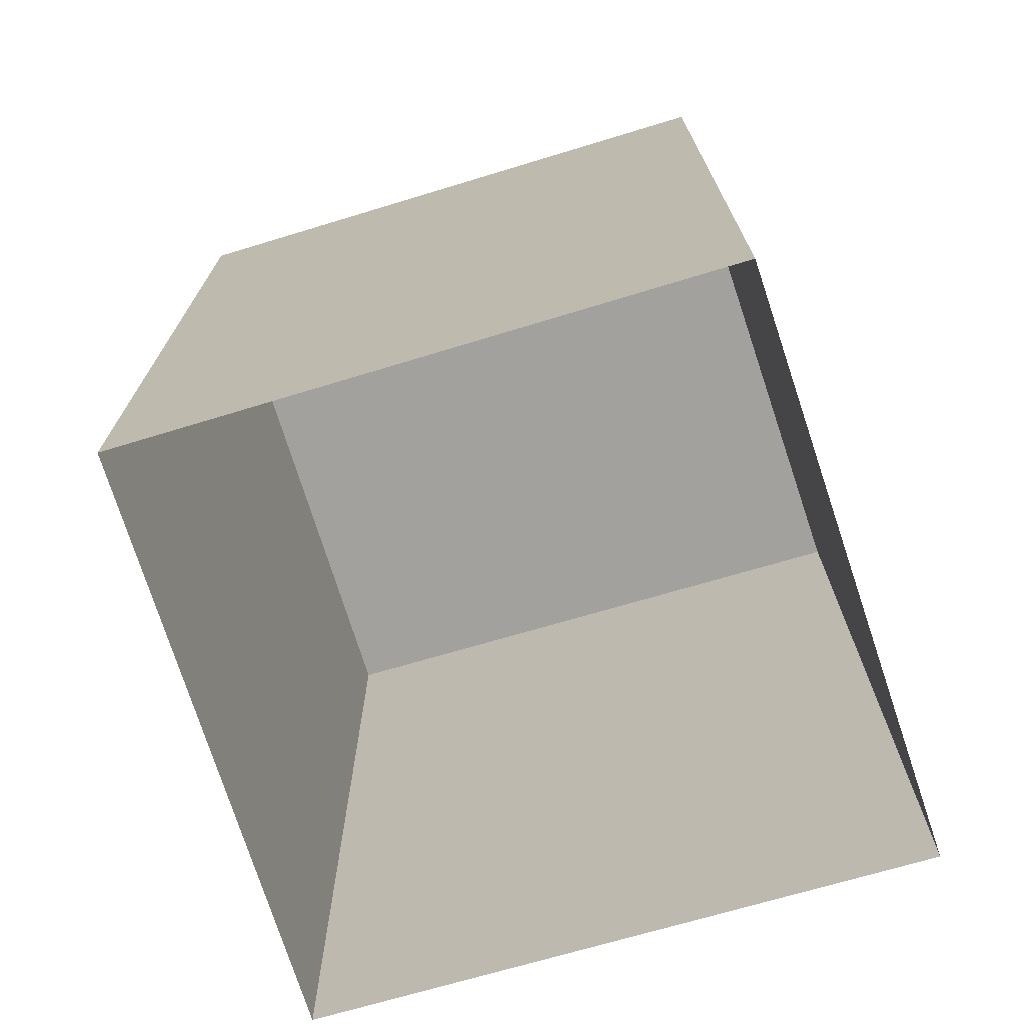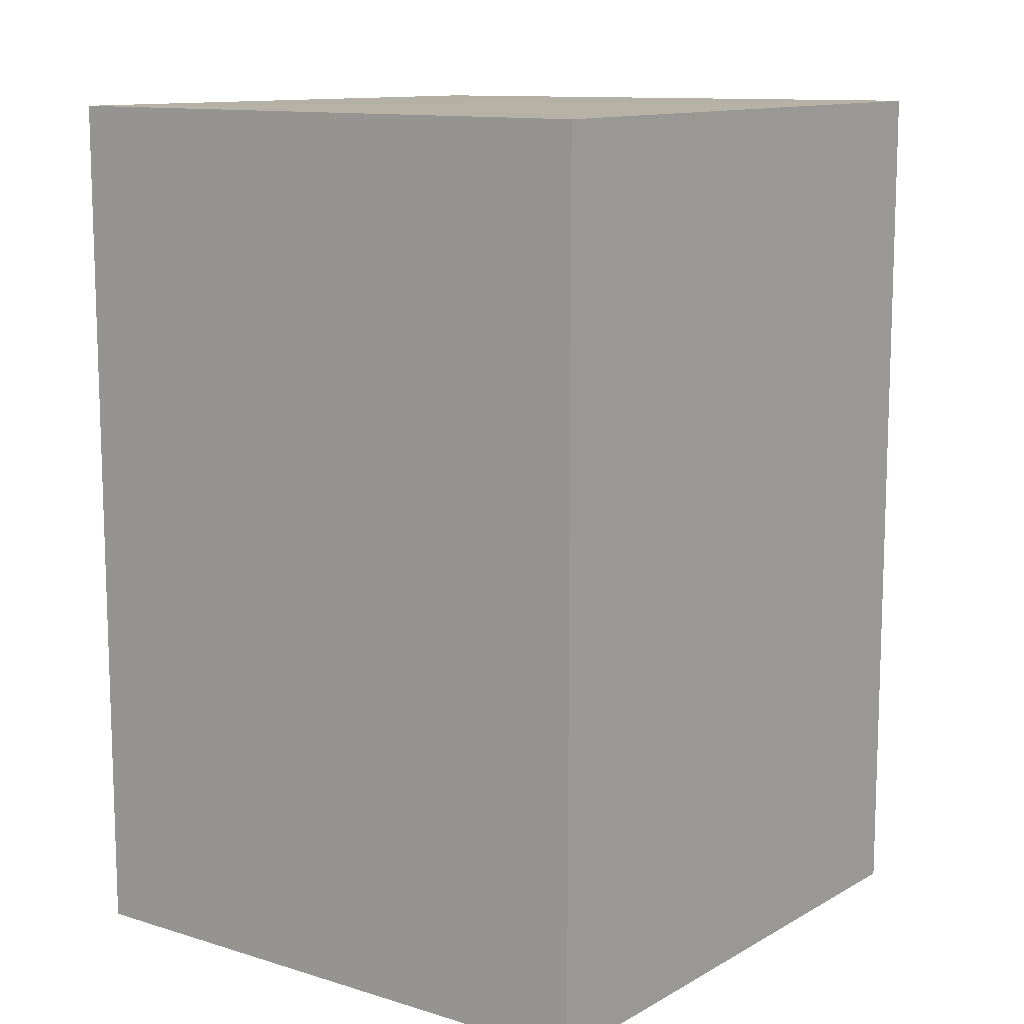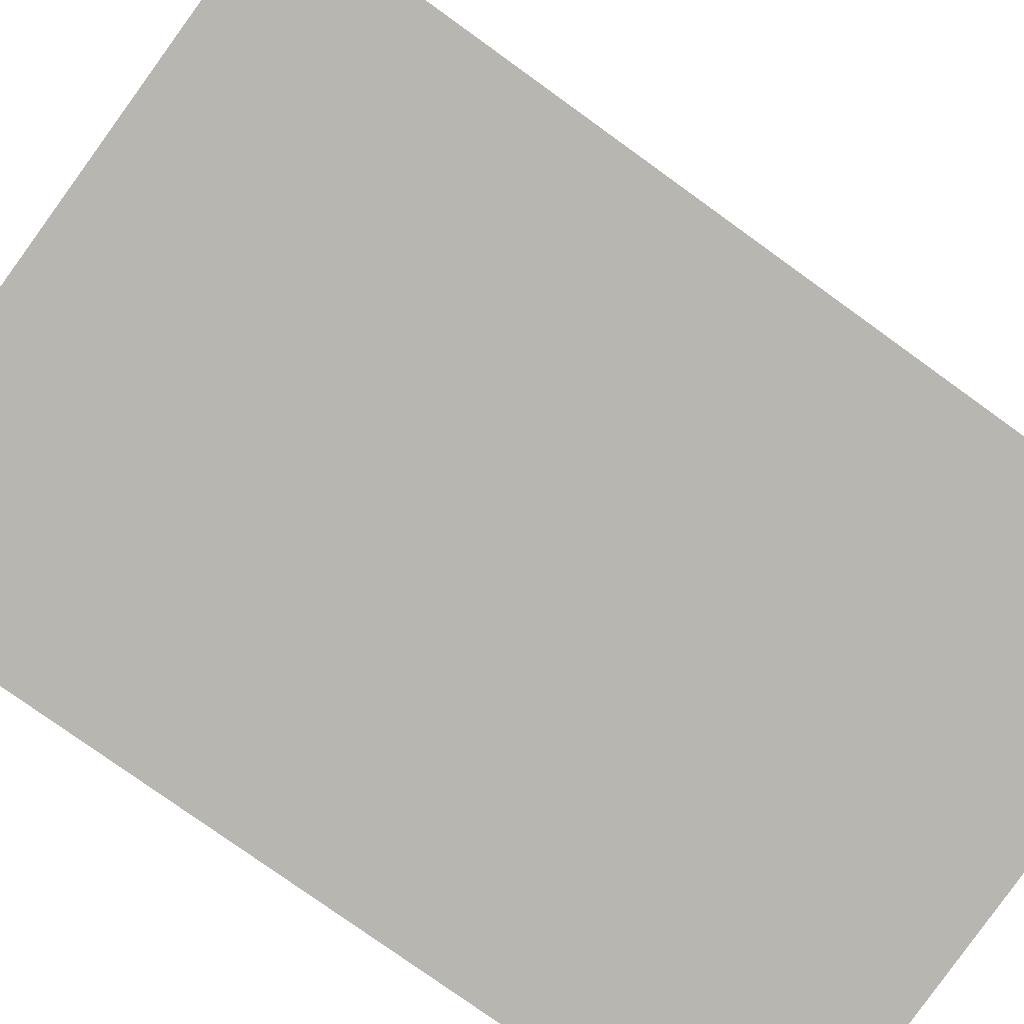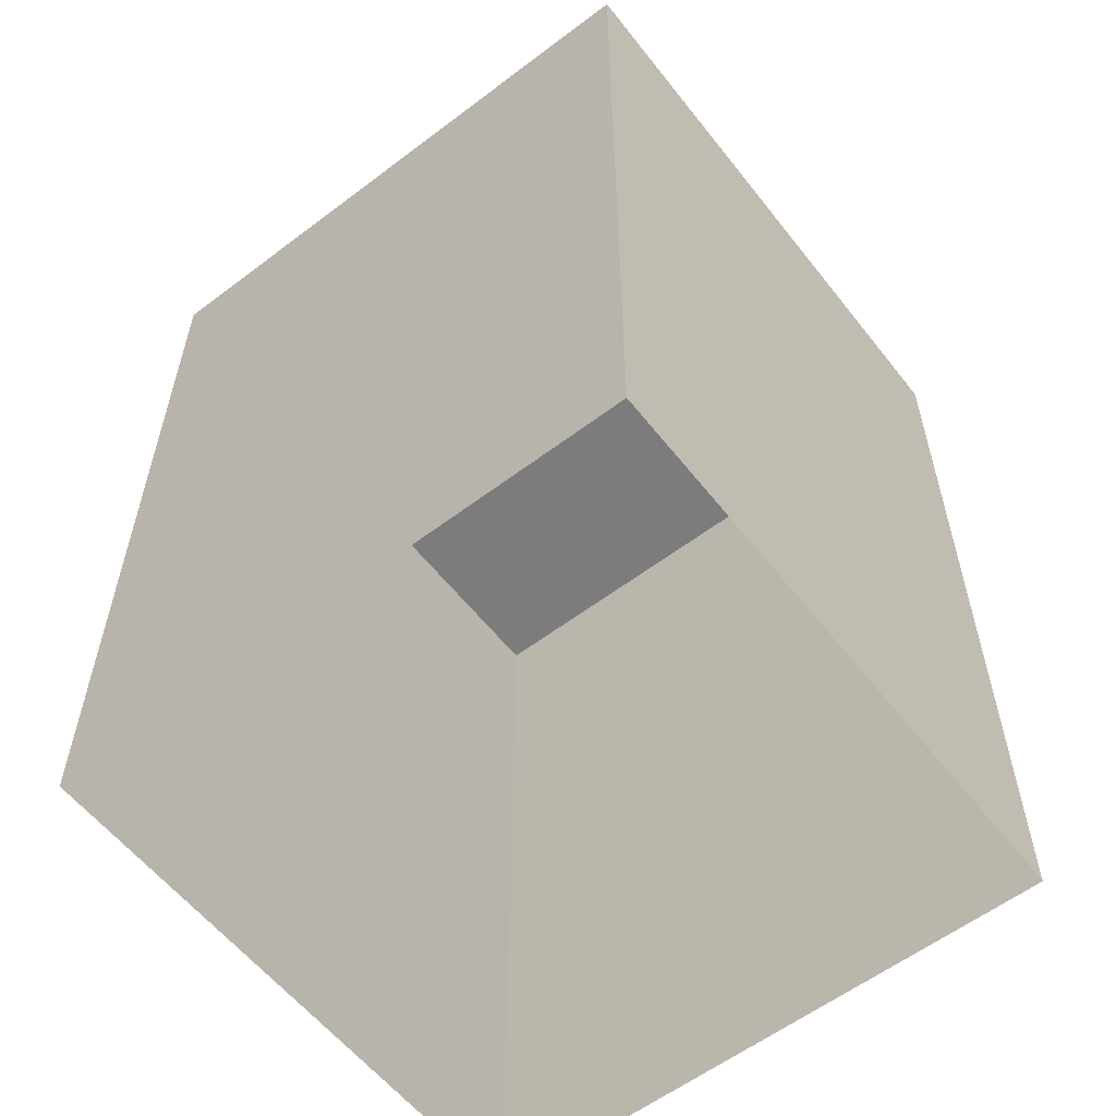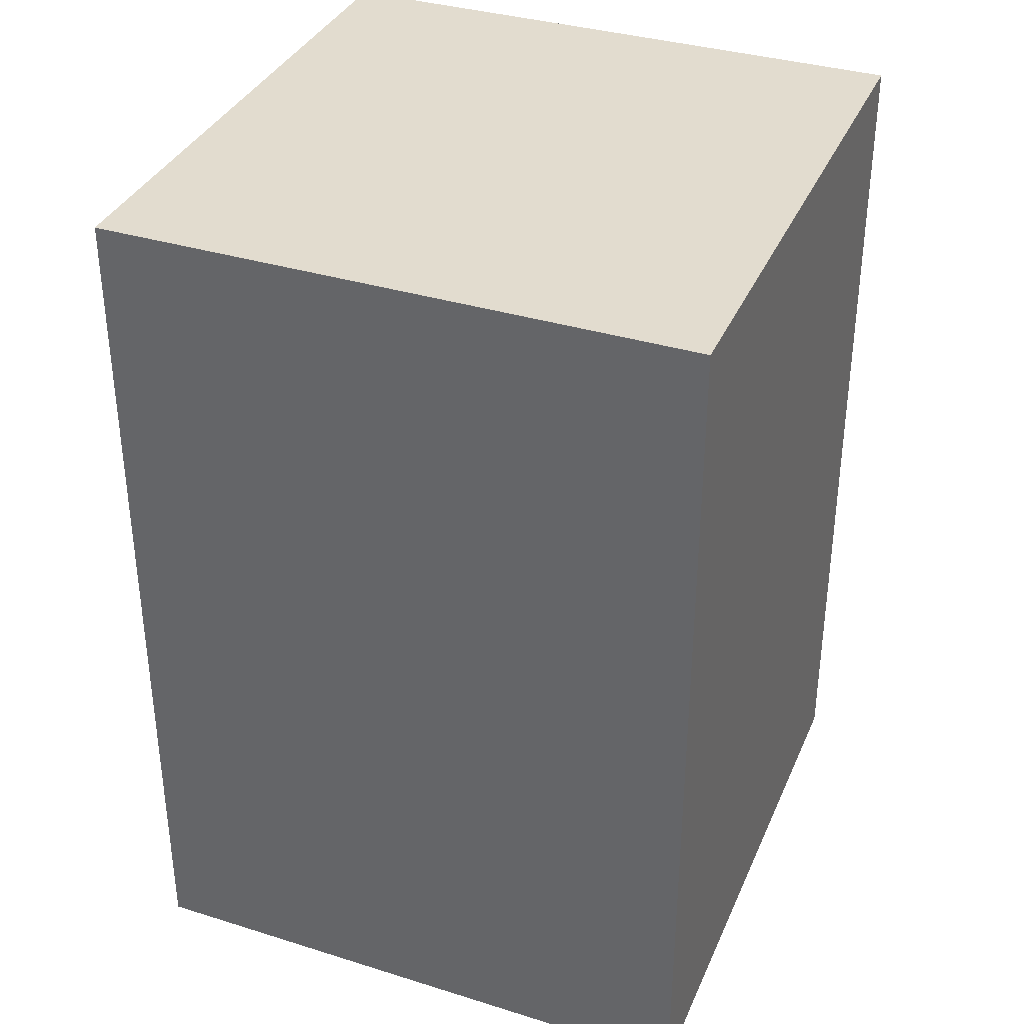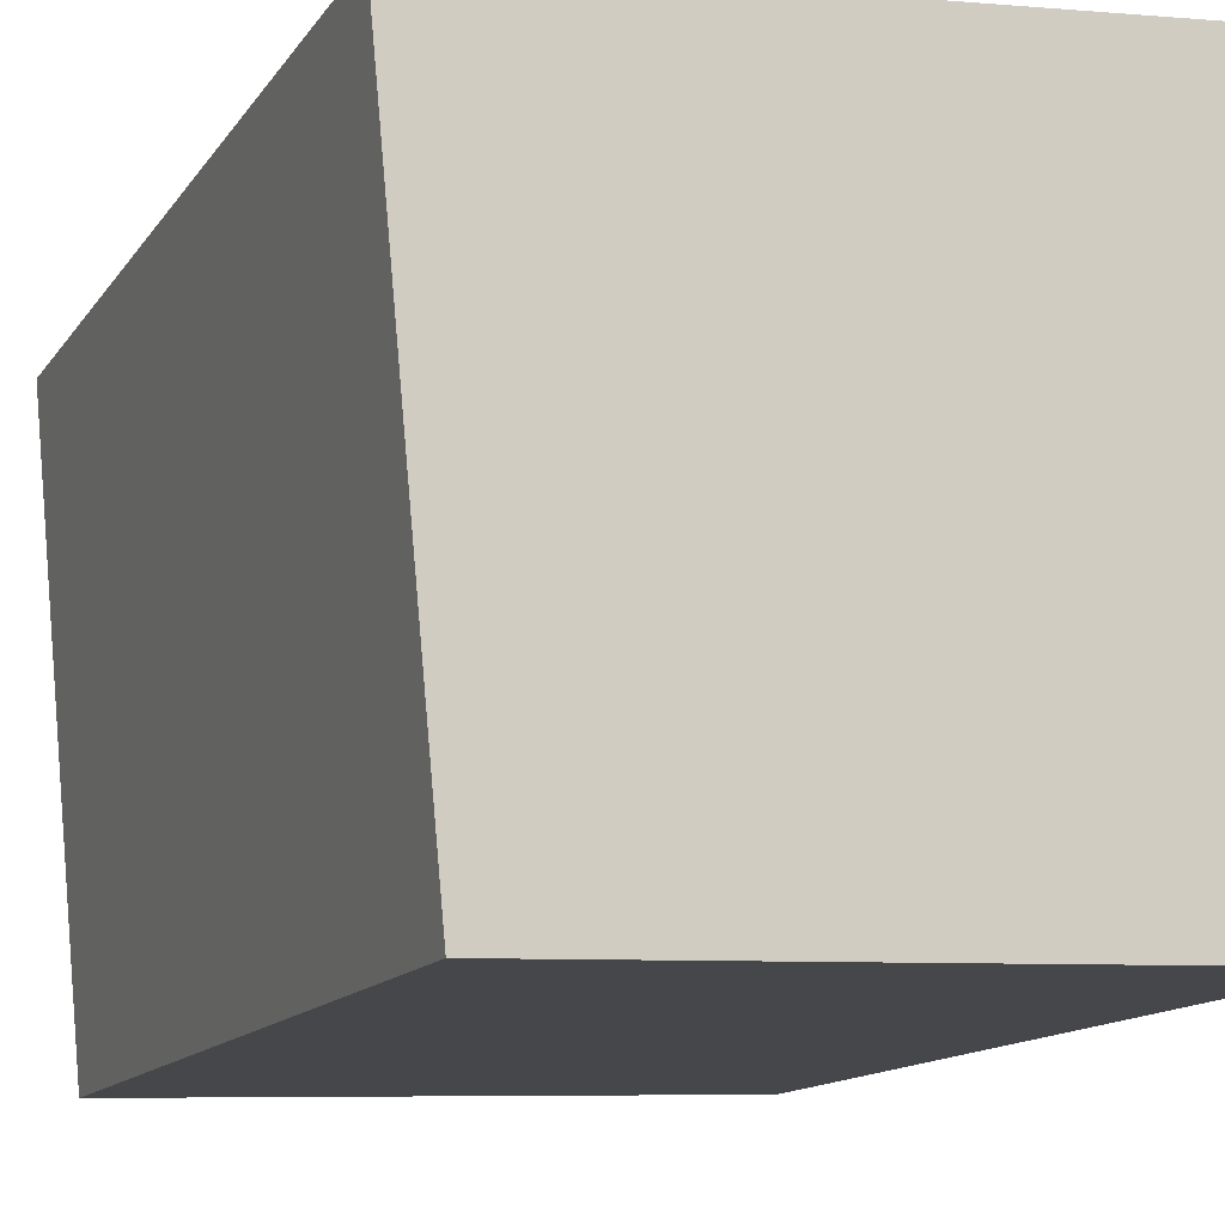
<metadata>
{"format":"obj","ext":"obj","renderer":"f3d","projection":"perspective","resolution":1024,"background":"white","views":[{"elev":-72.3,"azim":-67.6,"up":"+Z"},{"elev":11.8,"azim":131.8,"up":"+Z"},{"elev":-77.4,"azim":54.1,"up":"+Y"},{"elev":-58.8,"azim":-47.5,"up":"+Z"},{"elev":35.5,"azim":26.5,"up":"+Z"},{"elev":-12.4,"azim":-21.3,"up":"+Y"}]}
</metadata>
<code>
v 1.245e+05 7.858e+05 15.86
v 1.245e+05 7.858e+05 15.86
v 1.245e+05 7.858e+05 15.86
v 1.245e+05 7.858e+05 15.86
v 1.245e+05 7.858e+05 18.76
v 1.245e+05 7.858e+05 18.76
v 1.245e+05 7.858e+05 18.76
v 1.245e+05 7.858e+05 18.76
f 1 2 3
f 1 4 2
f 5 6 7
f 5 8 6
f 6 1 3
f 7 6 3
f 8 4 1
f 6 8 1
f 8 2 4
f 8 5 2
f 5 3 2
f 5 7 3

</code>
